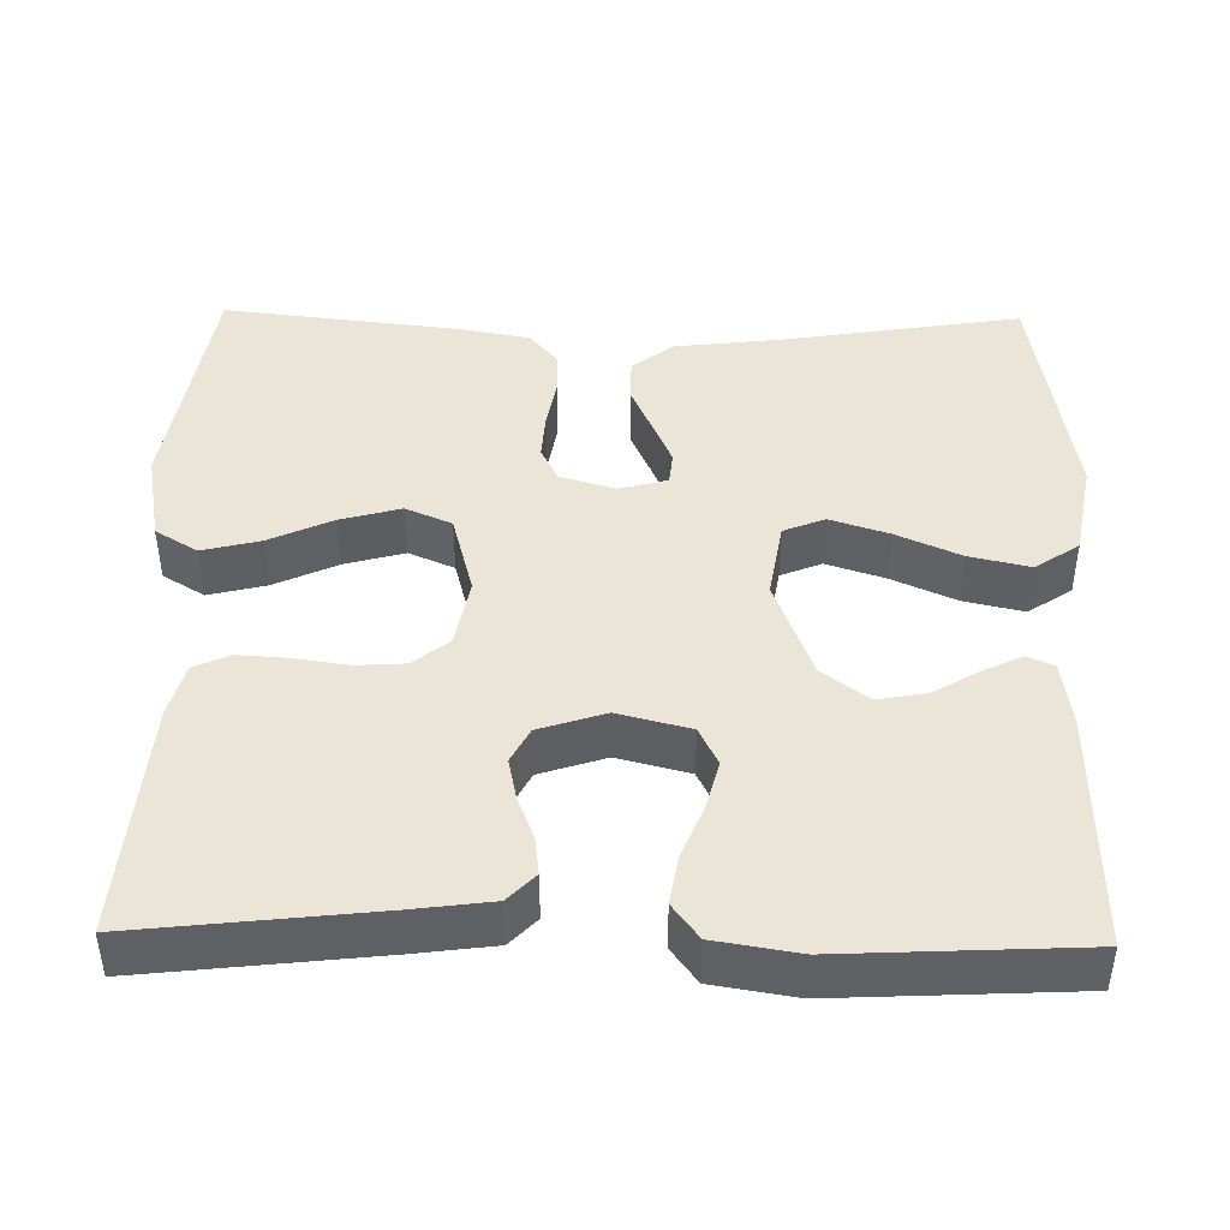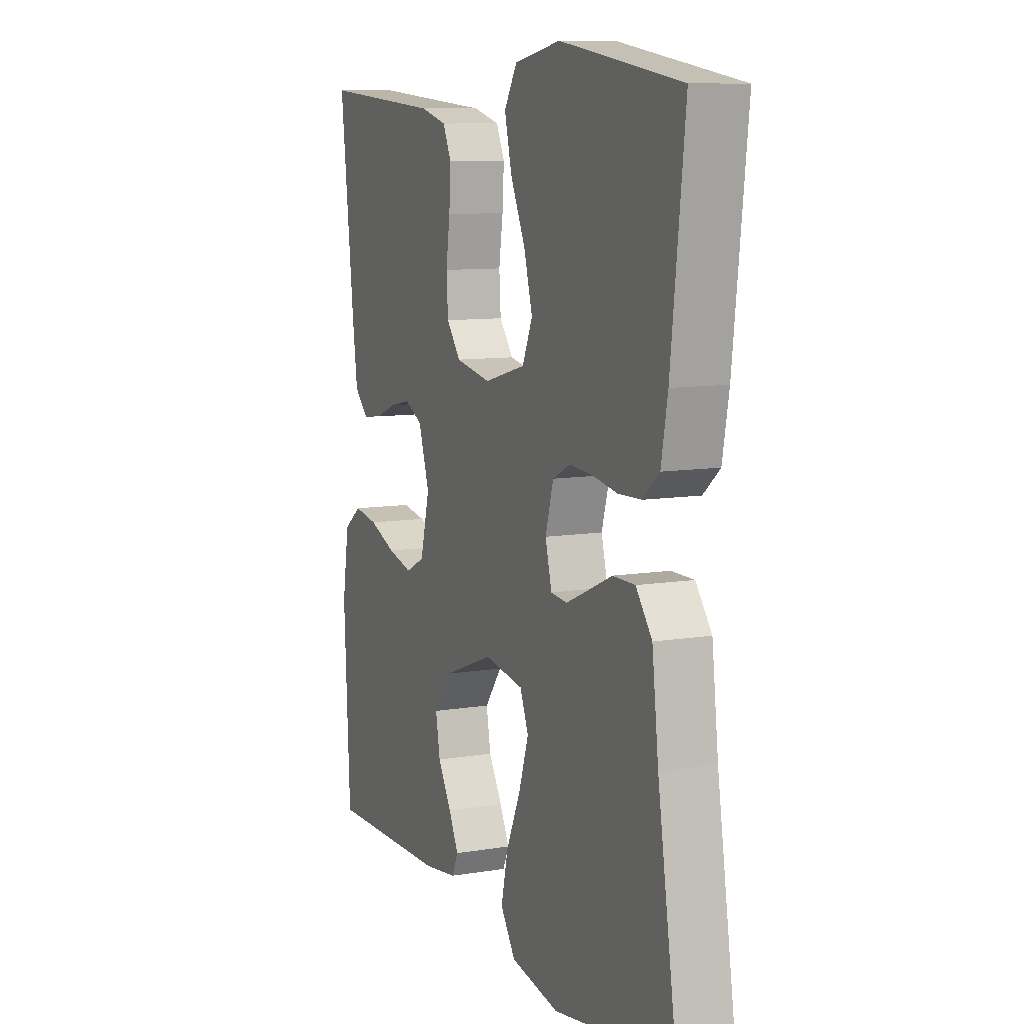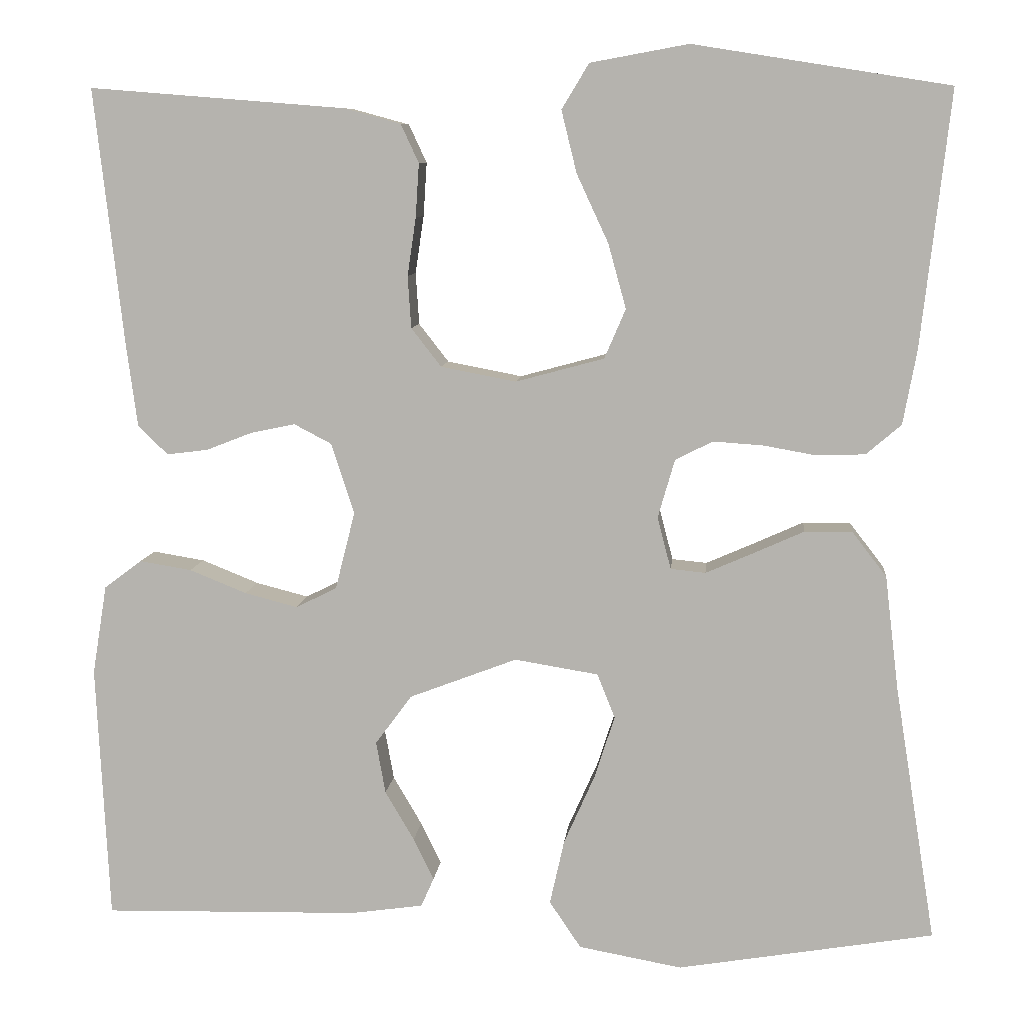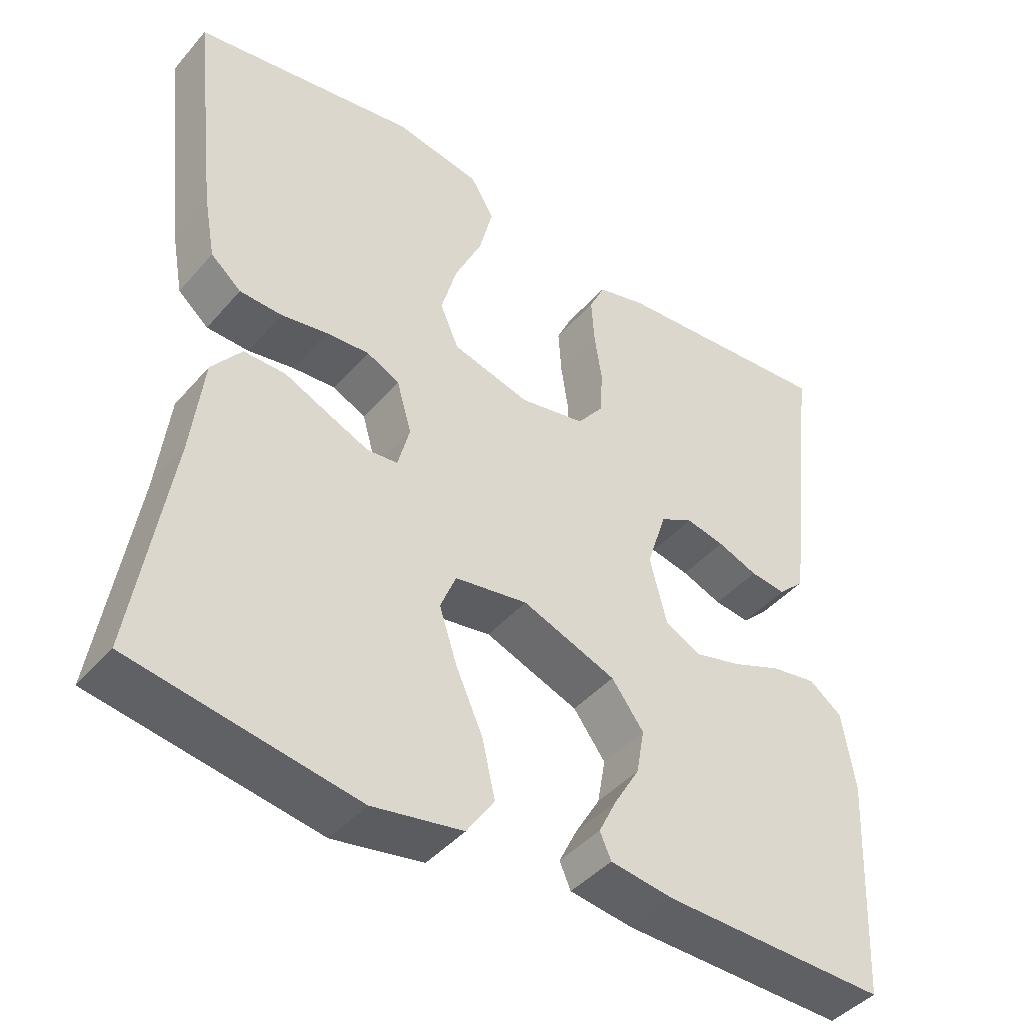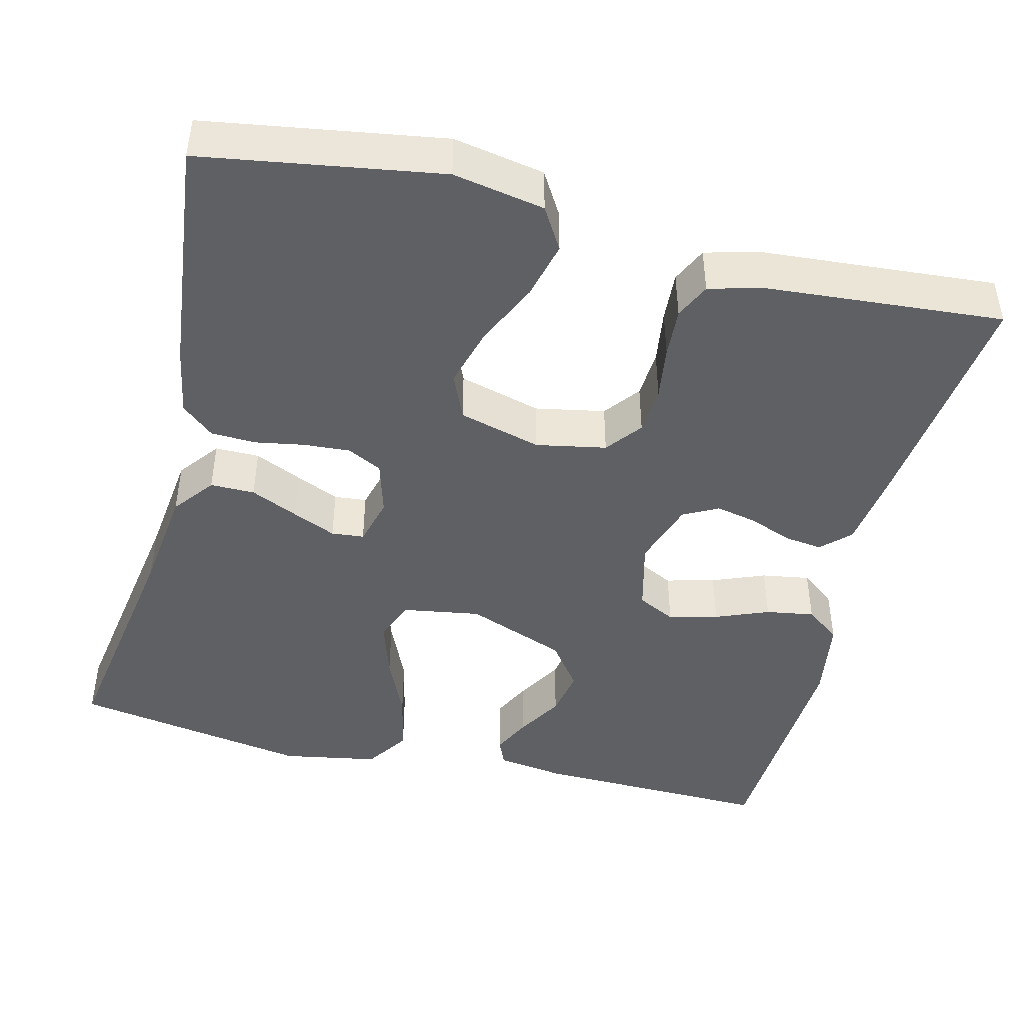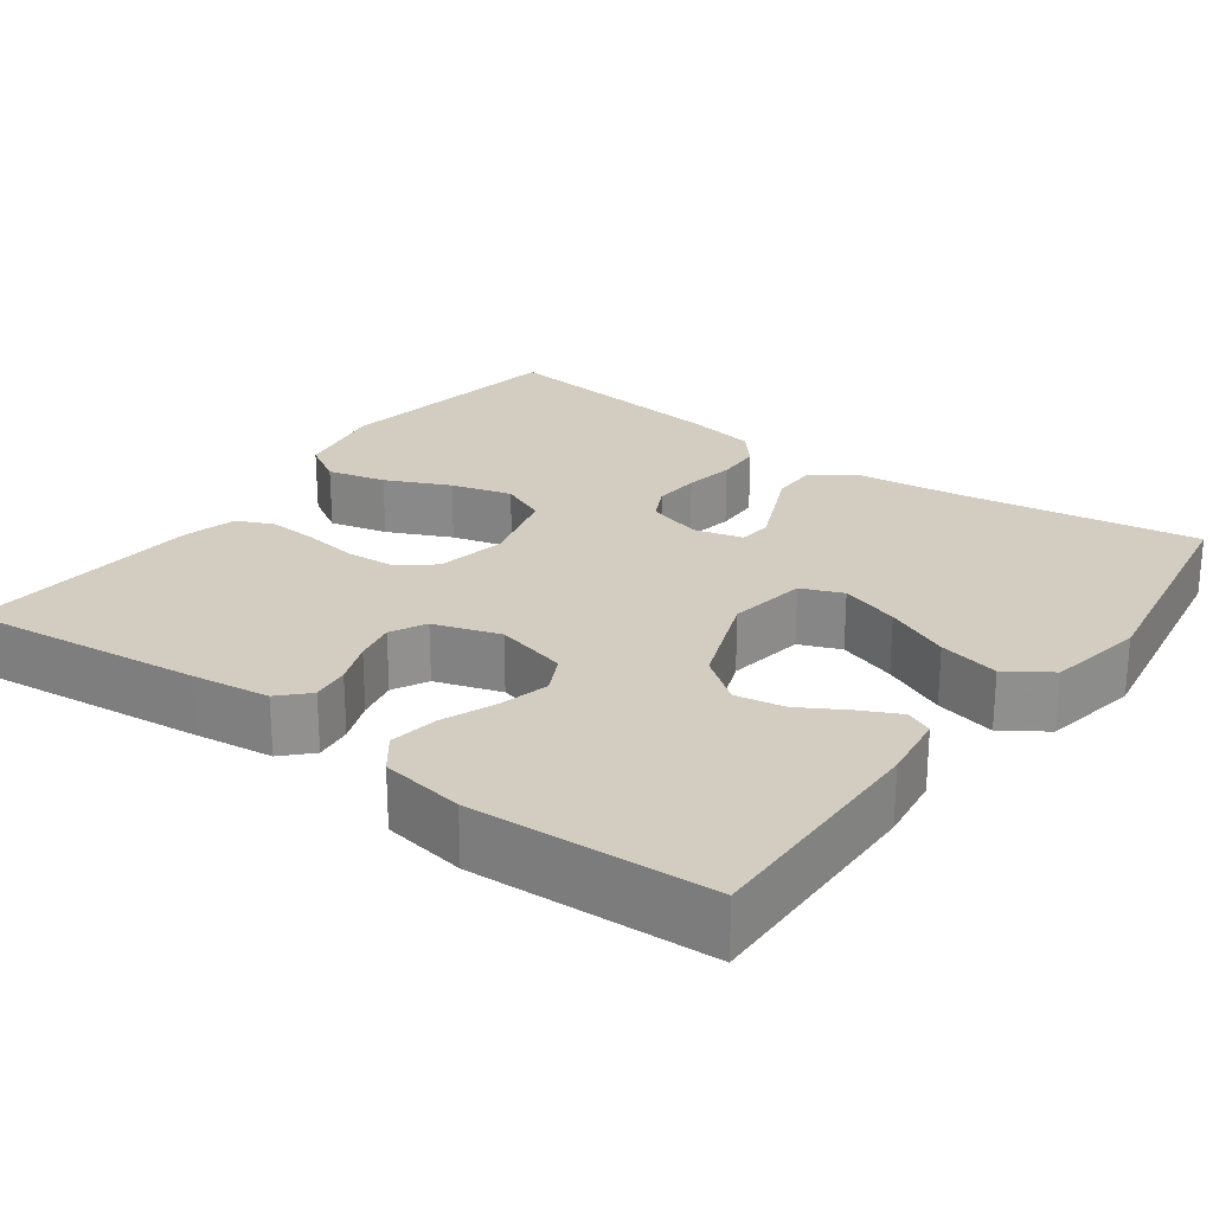
<metadata>
{"format":"obj","ext":"obj","renderer":"f3d","projection":"perspective","resolution":1024,"background":"white","views":[{"elev":44.1,"azim":91.0,"up":"+Y"},{"elev":9.5,"azim":-113.5,"up":"+Z"},{"elev":8.5,"azim":-174.5,"up":"+Z"},{"elev":-43.5,"azim":-37.5,"up":"+Z"},{"elev":-45.0,"azim":-14.0,"up":"+Y"},{"elev":24.6,"azim":126.3,"up":"+Y"}]}
</metadata>
<code>
v 0.5 0.07 0.5
v 0.466 0.07 0.2
v 0.453 0.07 0.102
v 0.418 0.07 0.068
v 0.37 0.07 0.074
v 0.316 0.07 0.095
v 0.264 0.07 0.106
v 0.22 0.07 0.083
v 0.193 0.07 0
v 0.216 0.07 -0.091
v 0.264 0.07 -0.115
v 0.326 0.07 -0.099
v 0.393 0.07 -0.072
v 0.454 0.07 -0.062
v 0.498 0.07 -0.095
v 0.515 0.07 -0.2
v 0.5 0.07 -0.5
v 0.2 0.07 -0.494
v 0.115 0.07 -0.482
v 0.1 0.07 -0.448
v 0.124 0.07 -0.399
v 0.158 0.07 -0.341
v 0.169 0.07 -0.28
v 0.126 0.07 -0.222
v 0 0.07 -0.174
v -0.098 0.07 -0.19
v -0.119 0.07 -0.242
v -0.095 0.07 -0.316
v -0.059 0.07 -0.397
v -0.042 0.07 -0.473
v -0.079 0.07 -0.528
v -0.2 0.07 -0.55
v -0.5 0.07 -0.5
v -0.452 0.07 -0.2
v -0.436 0.07 -0.066
v -0.396 0.07 -0.014
v -0.34 0.07 -0.014
v -0.28 0.07 -0.041
v -0.225 0.07 -0.065
v -0.184 0.07 -0.061
v -0.168 0.07 0
v -0.188 0.07 0.069
v -0.232 0.07 0.091
v -0.29 0.07 0.087
v -0.352 0.07 0.076
v -0.409 0.07 0.078
v -0.45 0.07 0.113
v -0.466 0.07 0.2
v -0.5 0.07 0.5
v -0.2 0.07 0.548
v -0.085 0.07 0.527
v -0.053 0.07 0.474
v -0.071 0.07 0.401
v -0.108 0.07 0.321
v -0.129 0.07 0.245
v -0.104 0.07 0.187
v 0 0.07 0.159
v 0.088 0.07 0.176
v 0.123 0.07 0.221
v 0.127 0.07 0.282
v 0.117 0.07 0.35
v 0.113 0.07 0.413
v 0.134 0.07 0.458
v 0.2 0.07 0.476
v 0.5 0 0.5
v 0.466 0 0.2
v 0.453 0 0.102
v 0.418 0 0.068
v 0.37 0 0.074
v 0.316 0 0.095
v 0.264 0 0.106
v 0.22 0 0.083
v 0.193 0 0
v 0.216 0 -0.091
v 0.264 0 -0.115
v 0.326 0 -0.099
v 0.393 0 -0.072
v 0.454 0 -0.062
v 0.498 0 -0.095
v 0.515 0 -0.2
v 0.5 0 -0.5
v 0.2 0 -0.494
v 0.115 0 -0.482
v 0.1 0 -0.448
v 0.124 0 -0.399
v 0.158 0 -0.341
v 0.169 0 -0.28
v 0.126 0 -0.222
v 0 0 -0.174
v -0.098 0 -0.19
v -0.119 0 -0.242
v -0.095 0 -0.316
v -0.059 0 -0.397
v -0.042 0 -0.473
v -0.079 0 -0.528
v -0.2 0 -0.55
v -0.5 0 -0.5
v -0.452 0 -0.2
v -0.436 0 -0.066
v -0.396 0 -0.014
v -0.34 0 -0.014
v -0.28 0 -0.041
v -0.225 0 -0.065
v -0.184 0 -0.061
v -0.168 0 0
v -0.188 0 0.069
v -0.232 0 0.091
v -0.29 0 0.087
v -0.352 0 0.076
v -0.409 0 0.078
v -0.45 0 0.113
v -0.466 0 0.2
v -0.5 0 0.5
v -0.2 0 0.548
v -0.085 0 0.527
v -0.053 0 0.474
v -0.071 0 0.401
v -0.108 0 0.321
v -0.129 0 0.245
v -0.104 0 0.187
v 0 0 0.159
v 0.088 0 0.176
v 0.123 0 0.221
v 0.127 0 0.282
v 0.117 0 0.35
v 0.113 0 0.413
v 0.134 0 0.458
v 0.2 0 0.476
f 4 5 6
f 3 4 6
f 2 3 6
f 1 2 6
f 64 1 6
f 63 64 6
f 62 63 6
f 61 62 6
f 60 61 6
f 59 60 6 7
f 58 59 7 8
f 57 58 8 9
f 56 57 9 10
f 52 53 54
f 51 52 54
f 50 51 54
f 49 50 54
f 48 49 54
f 47 48 54
f 46 47 54
f 45 46 54
f 44 45 54
f 43 44 54 55
f 42 43 55 56
f 36 37 38
f 35 36 38
f 34 35 38
f 34 38 39
f 33 34 39
f 32 33 39
f 31 32 39
f 30 31 39
f 29 30 39
f 28 29 39
f 27 28 39 40
f 20 21 22
f 19 20 22
f 18 19 22
f 17 18 22
f 16 17 22
f 15 16 22
f 14 15 22
f 13 14 22
f 12 13 22
f 11 12 22 23
f 10 11 23 24
f 10 24 25
f 56 10 25
f 42 56 25
f 41 42 25
f 26 27 40 41
f 25 26 41
f 70 69 68
f 70 68 67
f 70 67 66
f 70 66 65
f 70 65 128
f 70 128 127
f 70 127 126
f 70 126 125
f 70 125 124
f 71 70 124 123
f 72 71 123 122
f 73 72 122 121
f 74 73 121 120
f 118 117 116
f 118 116 115
f 118 115 114
f 118 114 113
f 118 113 112
f 118 112 111
f 118 111 110
f 118 110 109
f 118 109 108
f 119 118 108 107
f 120 119 107 106
f 102 101 100
f 102 100 99
f 102 99 98
f 103 102 98
f 103 98 97
f 103 97 96
f 103 96 95
f 103 95 94
f 103 94 93
f 103 93 92
f 104 103 92 91
f 86 85 84
f 86 84 83
f 86 83 82
f 86 82 81
f 86 81 80
f 86 80 79
f 86 79 78
f 86 78 77
f 86 77 76
f 87 86 76 75
f 88 87 75 74
f 89 88 74
f 89 74 120
f 89 120 106
f 89 106 105
f 105 104 91 90
f 105 90 89
f 1 65 66 2
f 2 66 67 3
f 3 67 68 4
f 4 68 69 5
f 5 69 70 6
f 6 70 71 7
f 7 71 72 8
f 8 72 73 9
f 9 73 74 10
f 10 74 75 11
f 11 75 76 12
f 12 76 77 13
f 13 77 78 14
f 14 78 79 15
f 15 79 80 16
f 16 80 81 17
f 17 81 82 18
f 18 82 83 19
f 19 83 84 20
f 20 84 85 21
f 21 85 86 22
f 22 86 87 23
f 23 87 88 24
f 24 88 89 25
f 25 89 90 26
f 26 90 91 27
f 27 91 92 28
f 28 92 93 29
f 29 93 94 30
f 30 94 95 31
f 31 95 96 32
f 32 96 97 33
f 33 97 98 34
f 34 98 99 35
f 35 99 100 36
f 36 100 101 37
f 37 101 102 38
f 38 102 103 39
f 39 103 104 40
f 40 104 105 41
f 41 105 106 42
f 42 106 107 43
f 43 107 108 44
f 44 108 109 45
f 45 109 110 46
f 46 110 111 47
f 47 111 112 48
f 48 112 113 49
f 49 113 114 50
f 50 114 115 51
f 51 115 116 52
f 52 116 117 53
f 53 117 118 54
f 54 118 119 55
f 55 119 120 56
f 56 120 121 57
f 57 121 122 58
f 58 122 123 59
f 59 123 124 60
f 60 124 125 61
f 61 125 126 62
f 62 126 127 63
f 63 127 128 64
f 64 128 65 1

</code>
